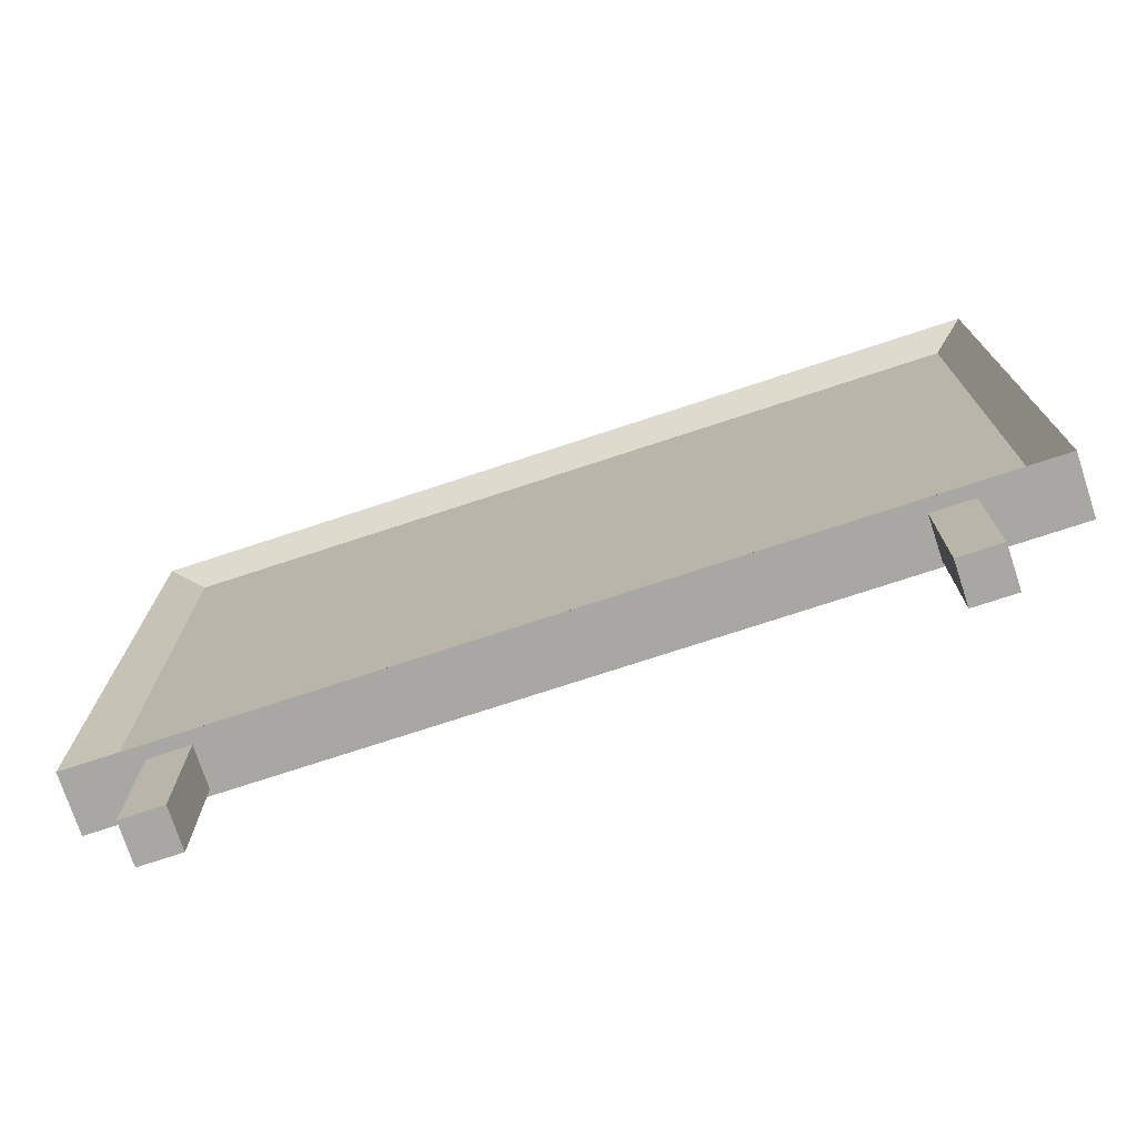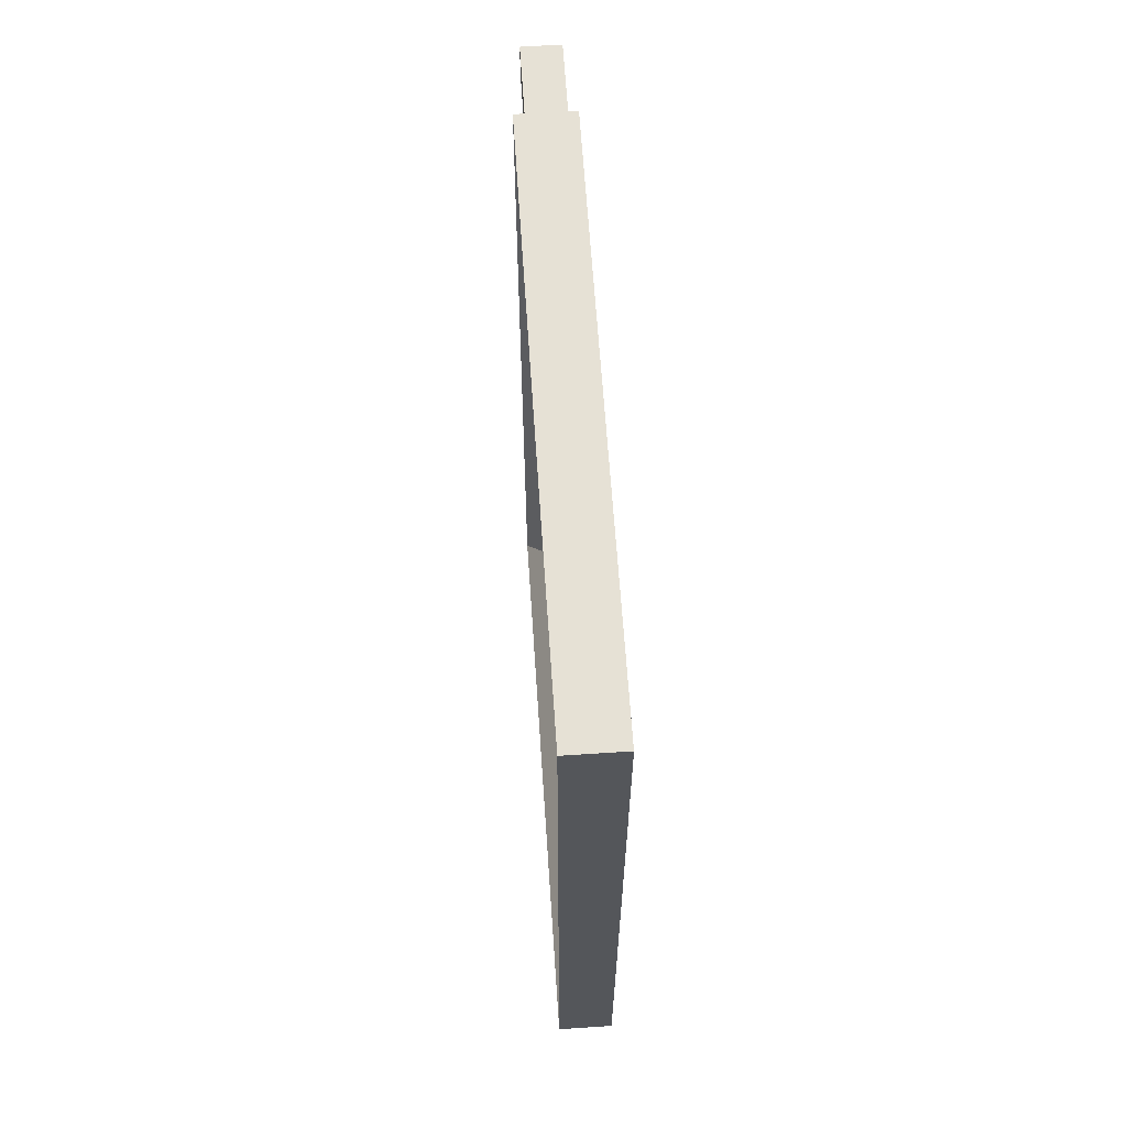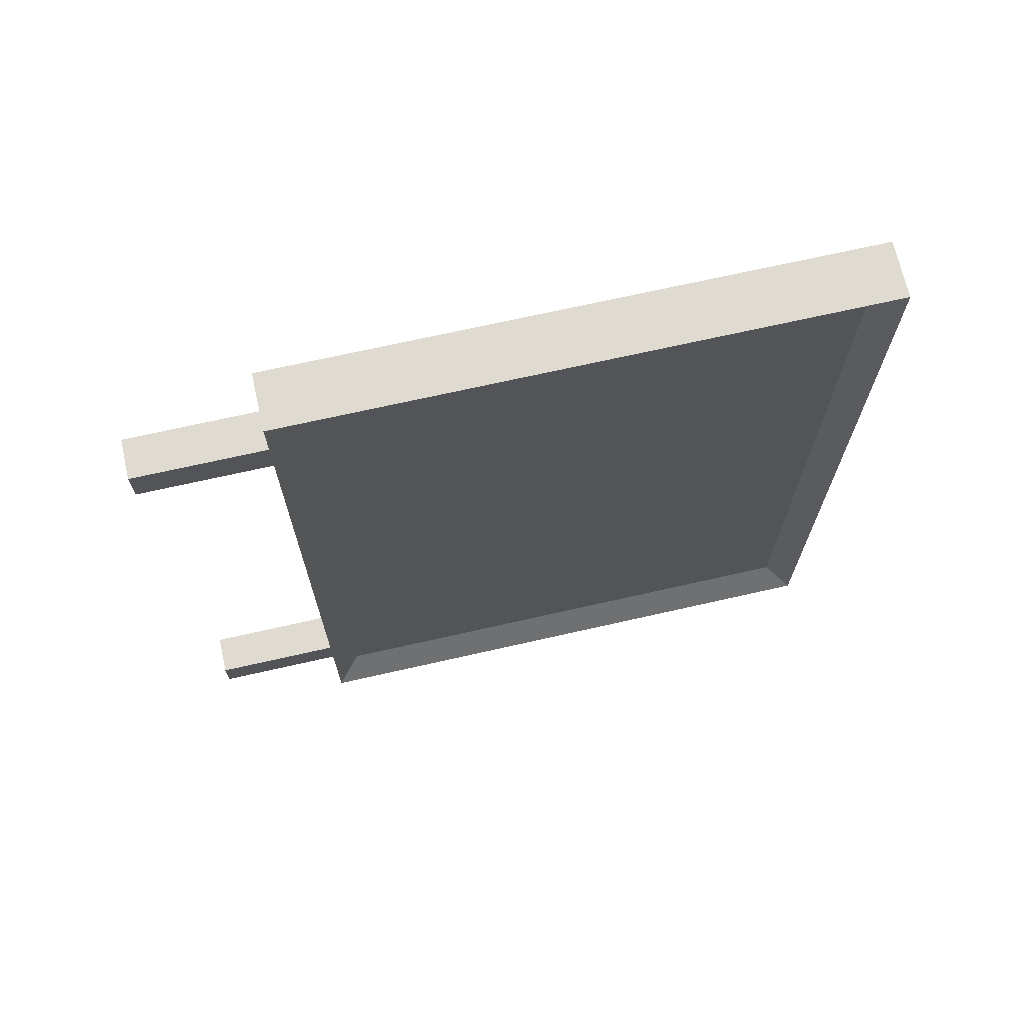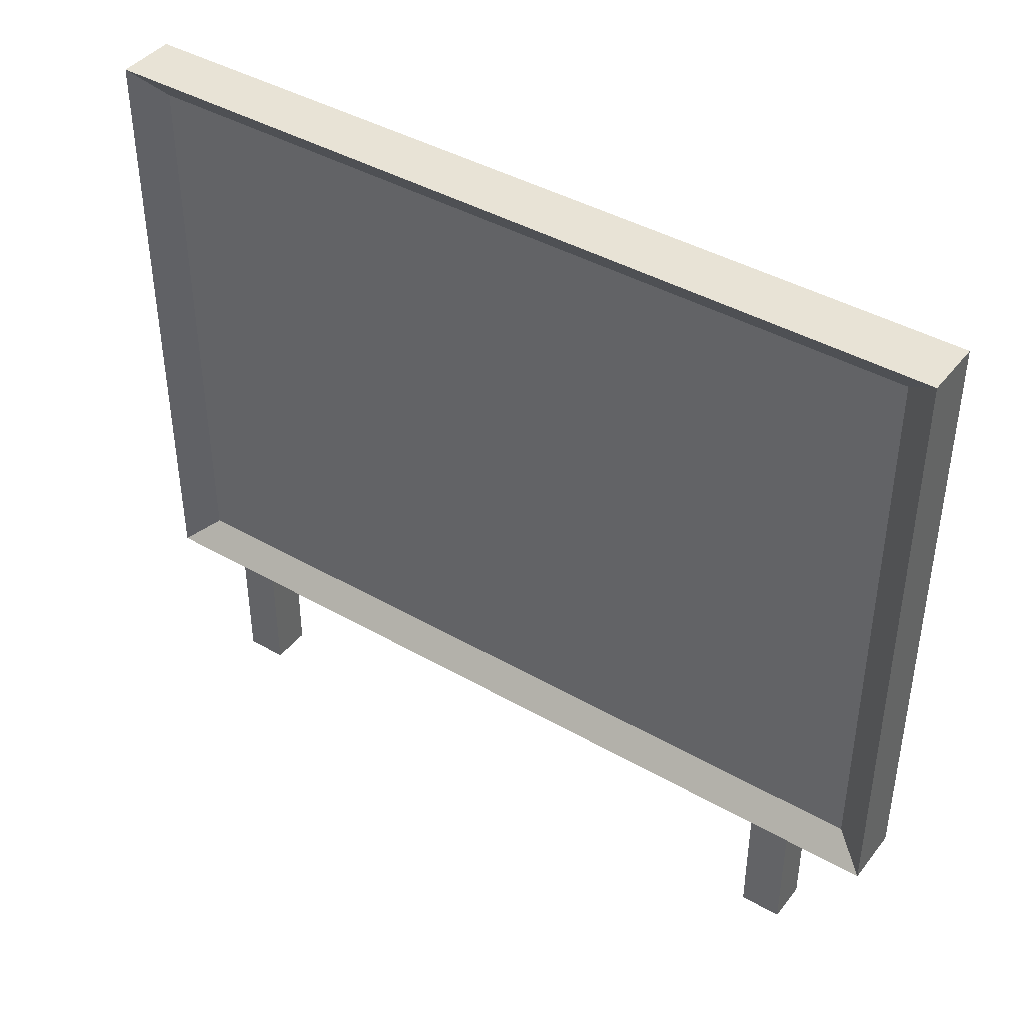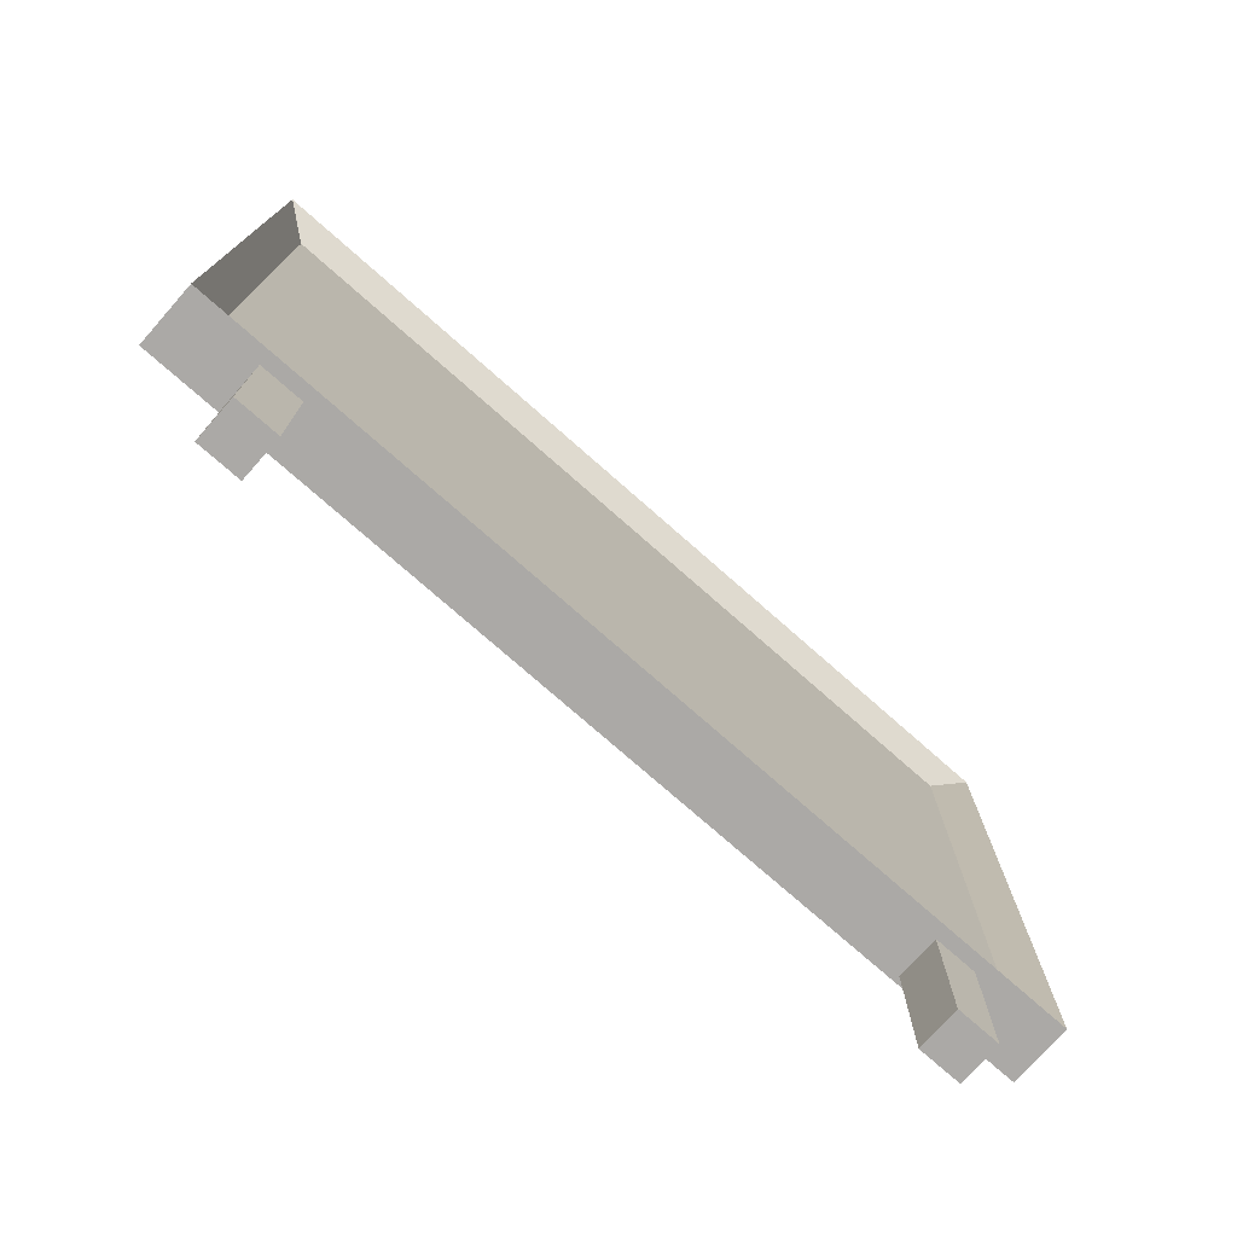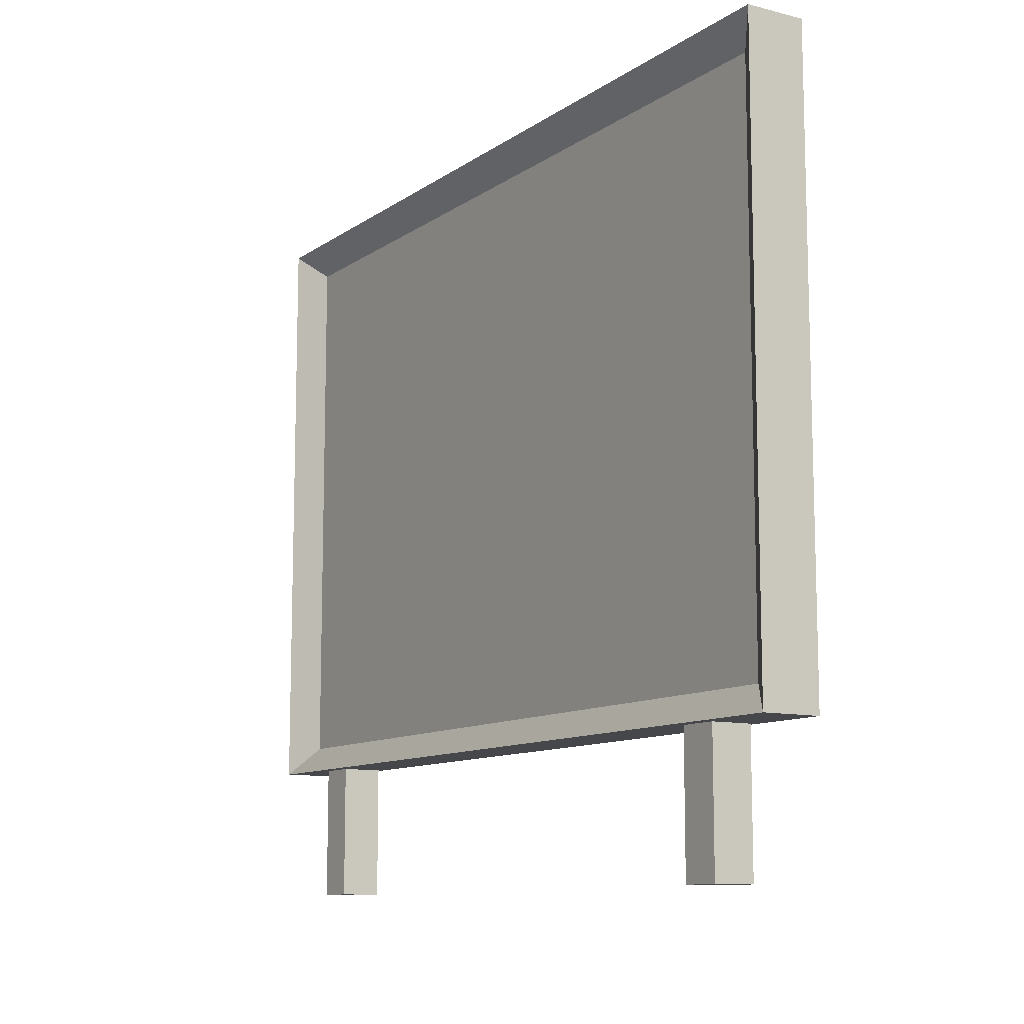
<metadata>
{"format":"obj","ext":"obj","renderer":"f3d","projection":"perspective","resolution":1024,"background":"white","views":[{"elev":-74.4,"azim":108.2,"up":"+Y"},{"elev":64.1,"azim":176.2,"up":"+Z"},{"elev":69.8,"azim":77.2,"up":"+Z"},{"elev":41.7,"azim":124.7,"up":"+Y"},{"elev":-75.5,"azim":48.6,"up":"+Y"},{"elev":-10.7,"azim":148.1,"up":"+Y"}]}
</metadata>
<code>
o Cube
v -0.2777 1.16 3.914
v -0.2777 1.16 -3.914
v -0.2777 6.599 3.914
v -0.2777 6.599 -3.914
v 0.2777 6.749 -4.064
v 0.2777 6.749 4.064
v -0.2777 6.749 4.064
v -0.2777 6.749 -4.064
v 0.2777 1.01 4.064
v -0.2777 1.01 4.064
v 0.2777 1.01 -4.064
v -0.2777 1.01 -4.064
v 0.07323 1.271 -3.756
v 0.07323 1.271 -3.756
v 0.07323 1.271 -3.756
v 0.07323 1.271 3.756
v 0.07323 1.271 3.756
v 0.07323 1.271 3.756
v 0.07323 6.489 -3.756
v 0.07323 6.489 -3.756
v 0.07323 6.489 -3.756
v 0.07323 6.489 3.756
v 0.07323 6.489 3.756
v 0.07323 6.489 3.756
v -0.2777 1.16 3.914
v -0.2777 1.16 3.914
v -0.2777 1.16 3.914
v -0.2777 1.16 -3.914
v -0.2777 1.16 -3.914
v -0.2777 1.16 -3.914
v -0.2777 6.599 3.914
v -0.2777 6.599 3.914
v -0.2777 6.599 3.914
v -0.2777 6.599 -3.914
v -0.2777 6.599 -3.914
v -0.2777 6.599 -3.914
v 0.2777 6.749 -4.064
v 0.2777 6.749 -4.064
v 0.2777 6.749 -4.064
v 0.2777 6.749 -4.064
v 0.2777 6.749 4.064
v 0.2777 6.749 4.064
v 0.2777 6.749 4.064
v 0.2777 6.749 4.064
v -0.2777 6.749 -4.064
v -0.2777 6.749 -4.064
v -0.2777 6.749 -4.064
v -0.2777 6.749 -4.064
v -0.2777 6.749 4.064
v -0.2777 6.749 4.064
v -0.2777 6.749 4.064
v -0.2777 6.749 4.064
v 0.2777 1.01 4.064
v 0.2777 1.01 4.064
v 0.2777 1.01 4.064
v 0.2777 1.01 4.064
v -0.2777 1.01 4.064
v -0.2777 1.01 4.064
v -0.2777 1.01 4.064
v -0.2777 1.01 4.064
v 0.2777 1.01 -4.064
v 0.2777 1.01 -4.064
v 0.2777 1.01 -4.064
v 0.2777 1.01 -4.064
v -0.2777 1.01 -4.064
v -0.2777 1.01 -4.064
v -0.2777 1.01 -4.064
v -0.2777 1.01 -4.064
v 0.07323 1.271 -3.756
v 0.07323 1.271 3.756
v 0.07323 6.489 -3.756
v 0.07323 6.489 3.756
v -0.2247 -0.2636 3.371
v -0.2247 -0.2636 2.988
v 0.159 -0.2636 2.988
v 0.159 -0.2636 3.371
v -0.2247 1.125 3.371
v -0.2247 1.125 2.988
v 0.159 1.125 2.988
v 0.159 1.125 3.371
v -0.2247 -0.2636 -2.882
v -0.2247 -0.2636 -3.266
v 0.159 -0.2636 -3.266
v 0.159 -0.2636 -2.882
v -0.2247 1.125 -2.882
v -0.2247 1.125 -3.266
v 0.159 1.125 -3.266
v 0.159 1.125 -2.882
v -0.2247 1.125 3.371
v -0.2247 1.125 3.371
v -0.2247 1.125 2.988
v -0.2247 1.125 2.988
v -0.2247 -0.2636 2.988
v -0.2247 -0.2636 2.988
v -0.2247 -0.2636 3.371
v -0.2247 -0.2636 3.371
v 0.159 1.125 2.988
v 0.159 1.125 2.988
v 0.159 -0.2636 2.988
v 0.159 -0.2636 2.988
v 0.159 1.125 3.371
v 0.159 1.125 3.371
v 0.159 -0.2636 3.371
v 0.159 -0.2636 3.371
v -0.2247 1.125 -2.882
v -0.2247 1.125 -2.882
v -0.2247 1.125 -3.266
v -0.2247 1.125 -3.266
v -0.2247 -0.2636 -3.266
v -0.2247 -0.2636 -3.266
v -0.2247 -0.2636 -2.882
v -0.2247 -0.2636 -2.882
v 0.159 1.125 -3.266
v 0.159 1.125 -3.266
v 0.159 -0.2636 -3.266
v 0.159 -0.2636 -3.266
v 0.159 1.125 -2.882
v 0.159 1.125 -2.882
v 0.159 -0.2636 -2.882
v 0.159 -0.2636 -2.882
f 77 78 73
f 91 79 75
f 97 80 76
f 101 89 95
f 96 94 100
f 102 98 92
f 85 86 81
f 107 87 83
f 113 88 84
f 117 105 111
f 112 110 116
f 118 114 108
f 78 74 73
f 93 91 75
f 99 97 76
f 103 101 95
f 104 96 100
f 90 102 92
f 86 82 81
f 109 107 83
f 115 113 84
f 119 117 111
f 120 112 116
f 106 118 108
f 35 32 45
f 25 3 28
f 5 47 51
f 24 21 39
f 19 34 8
f 31 22 7
f 54 42 57
f 1 16 9
f 33 26 52
f 20 15 62
f 40 64 65
f 30 36 68
f 13 2 11
f 27 29 59
f 14 17 53
f 18 23 44
f 63 55 60
f 69 71 72
f 32 49 45
f 3 4 28
f 6 5 51
f 43 24 39
f 37 19 8
f 22 41 7
f 42 50 57
f 10 1 9
f 26 58 52
f 38 20 62
f 46 40 65
f 36 48 68
f 2 12 11
f 29 66 59
f 61 14 53
f 56 18 44
f 67 63 60
f 70 69 72

</code>
